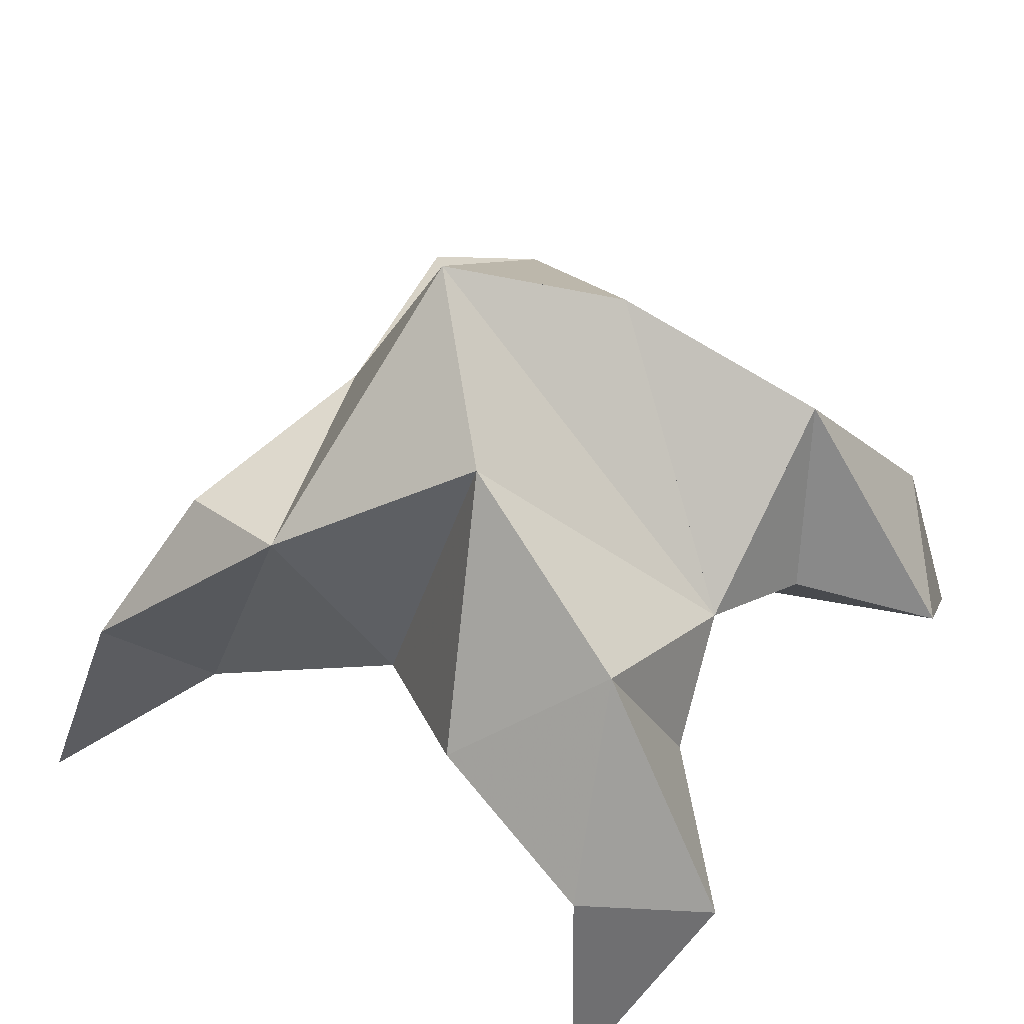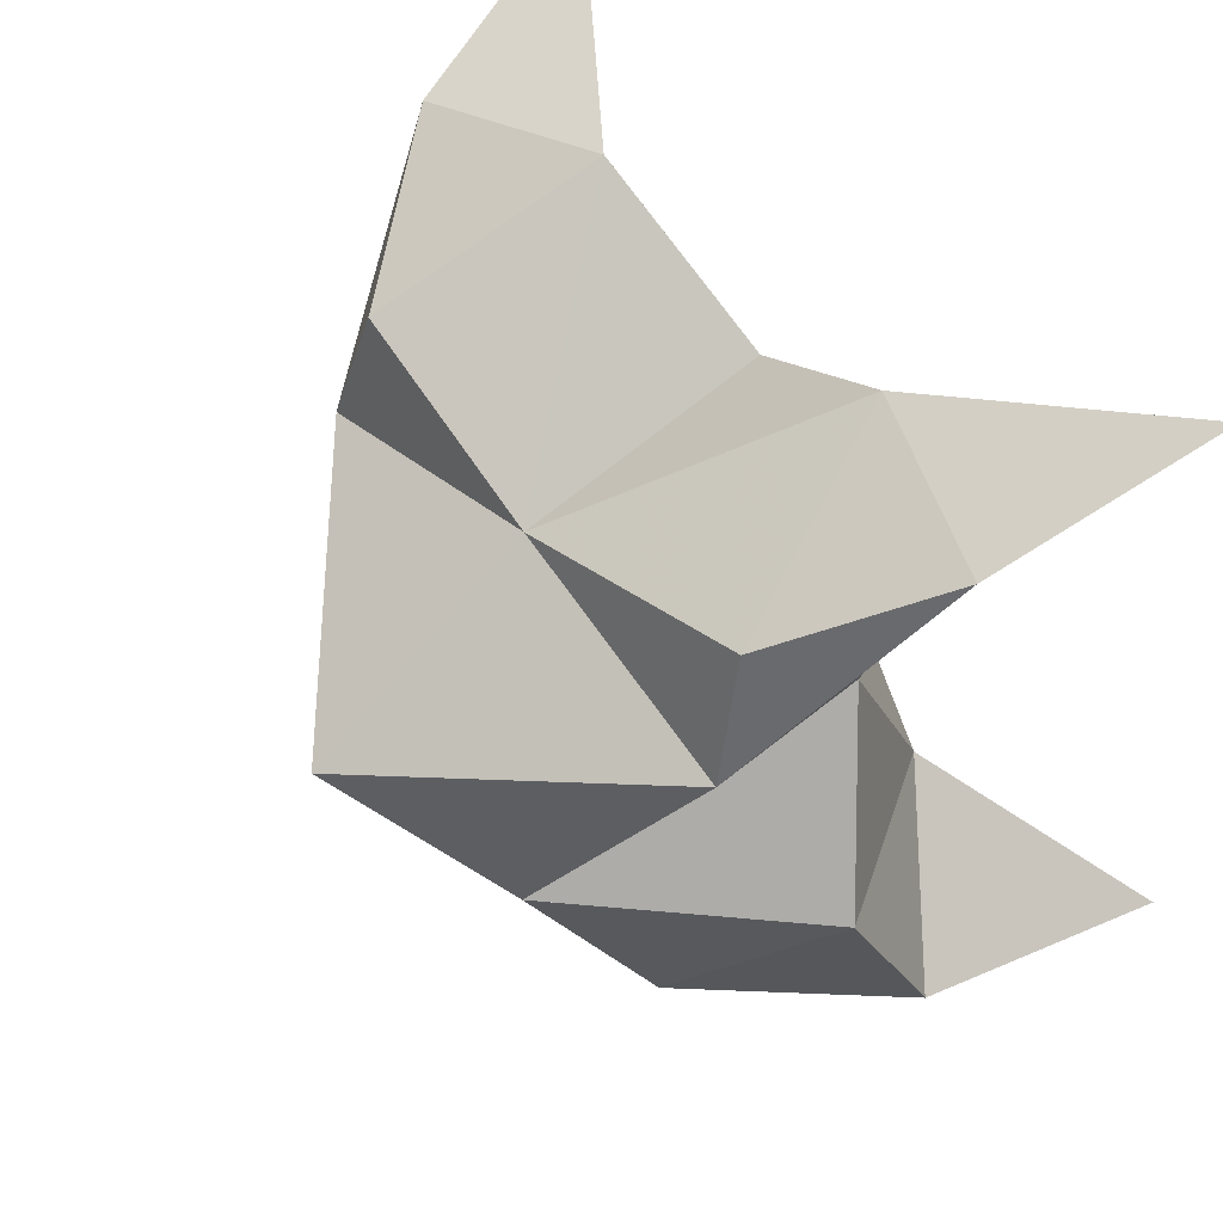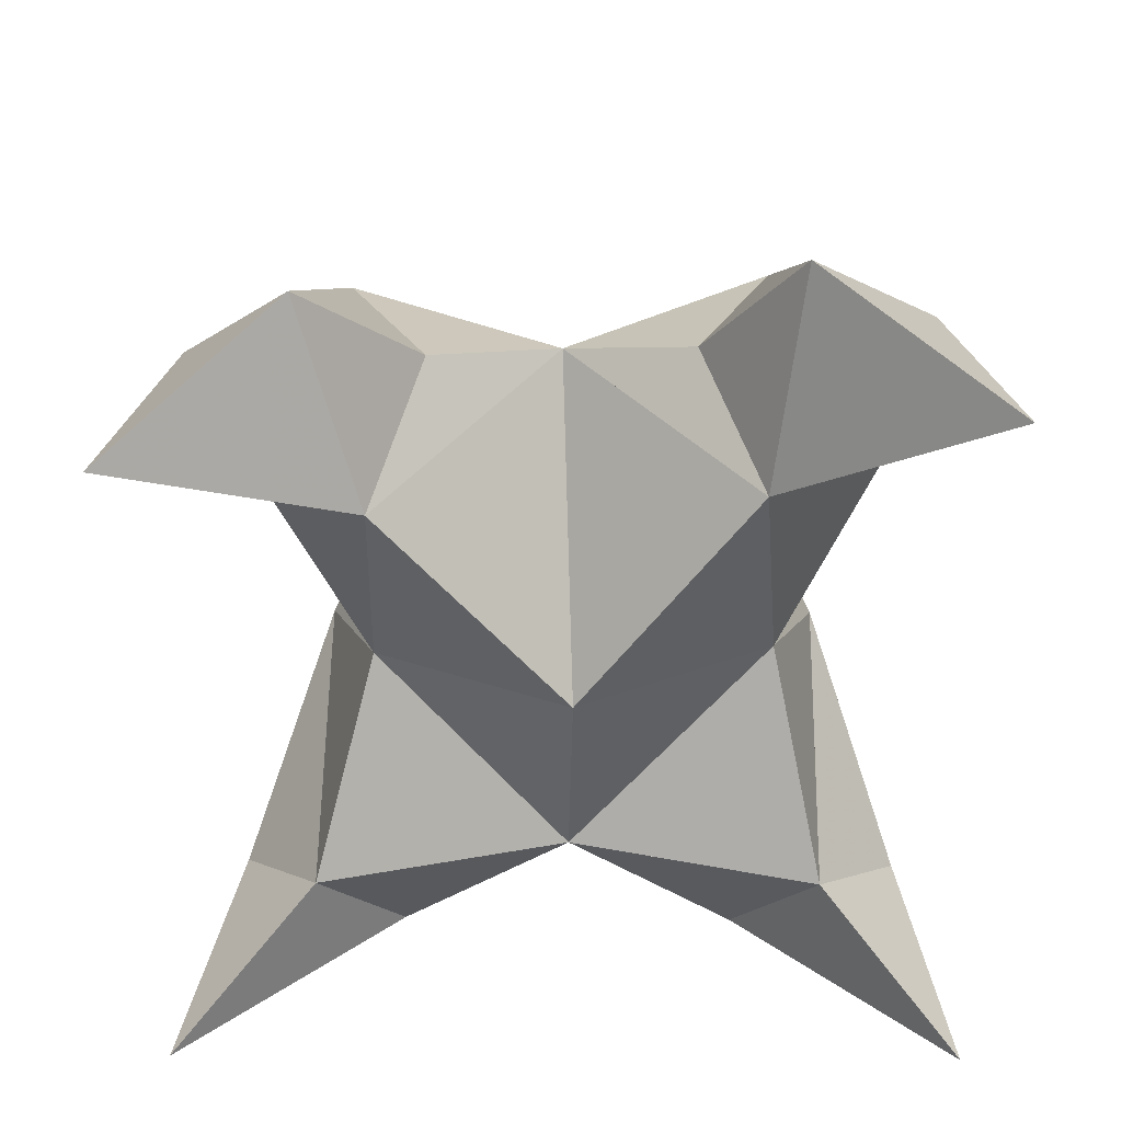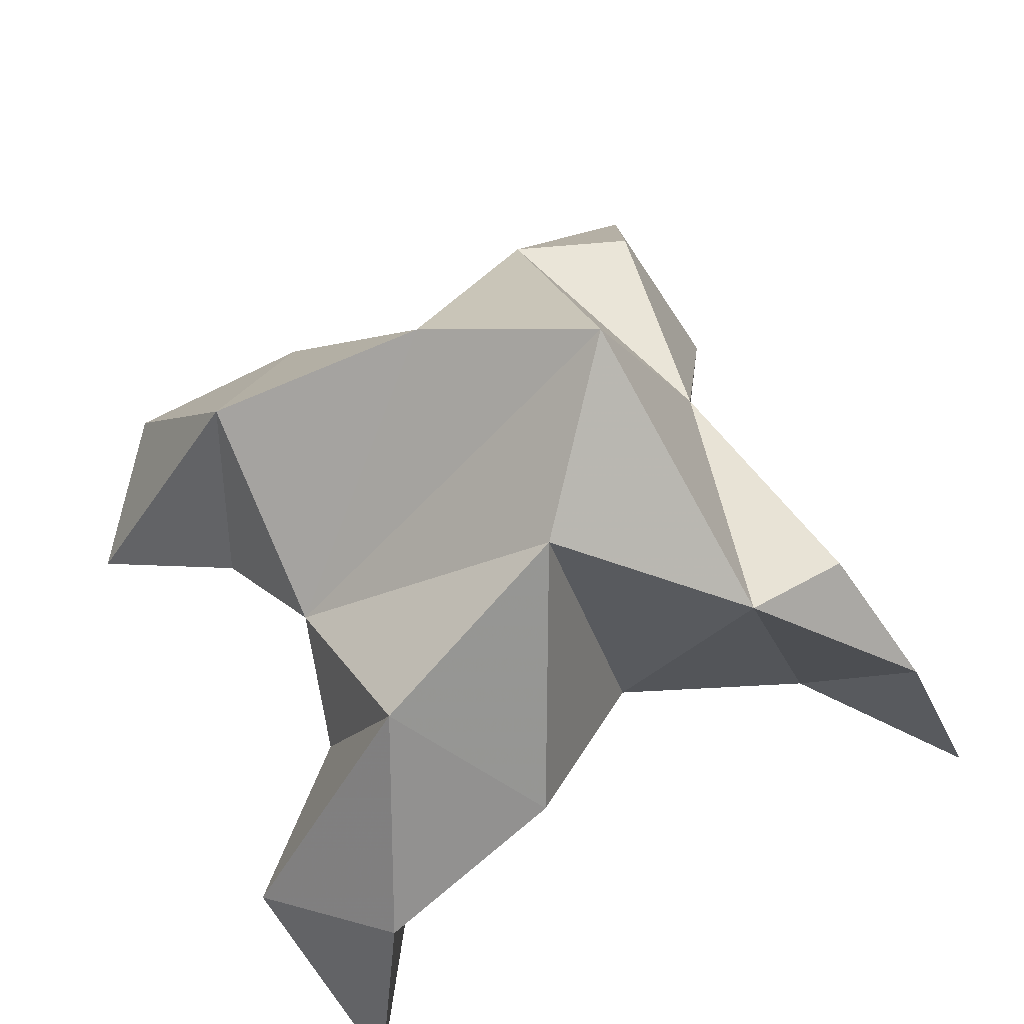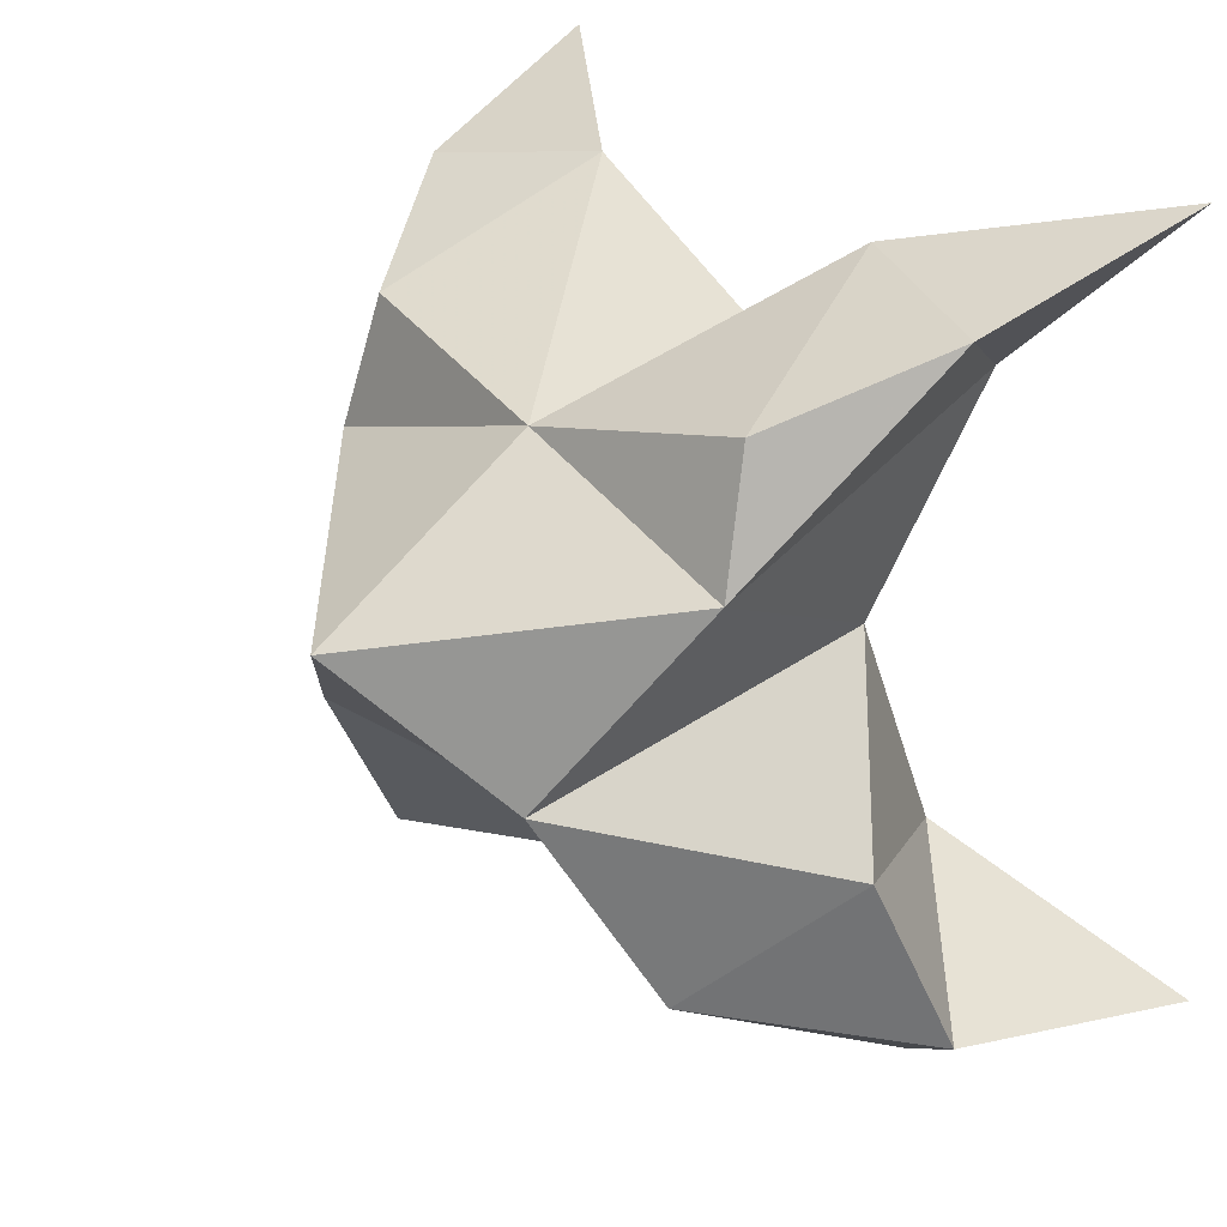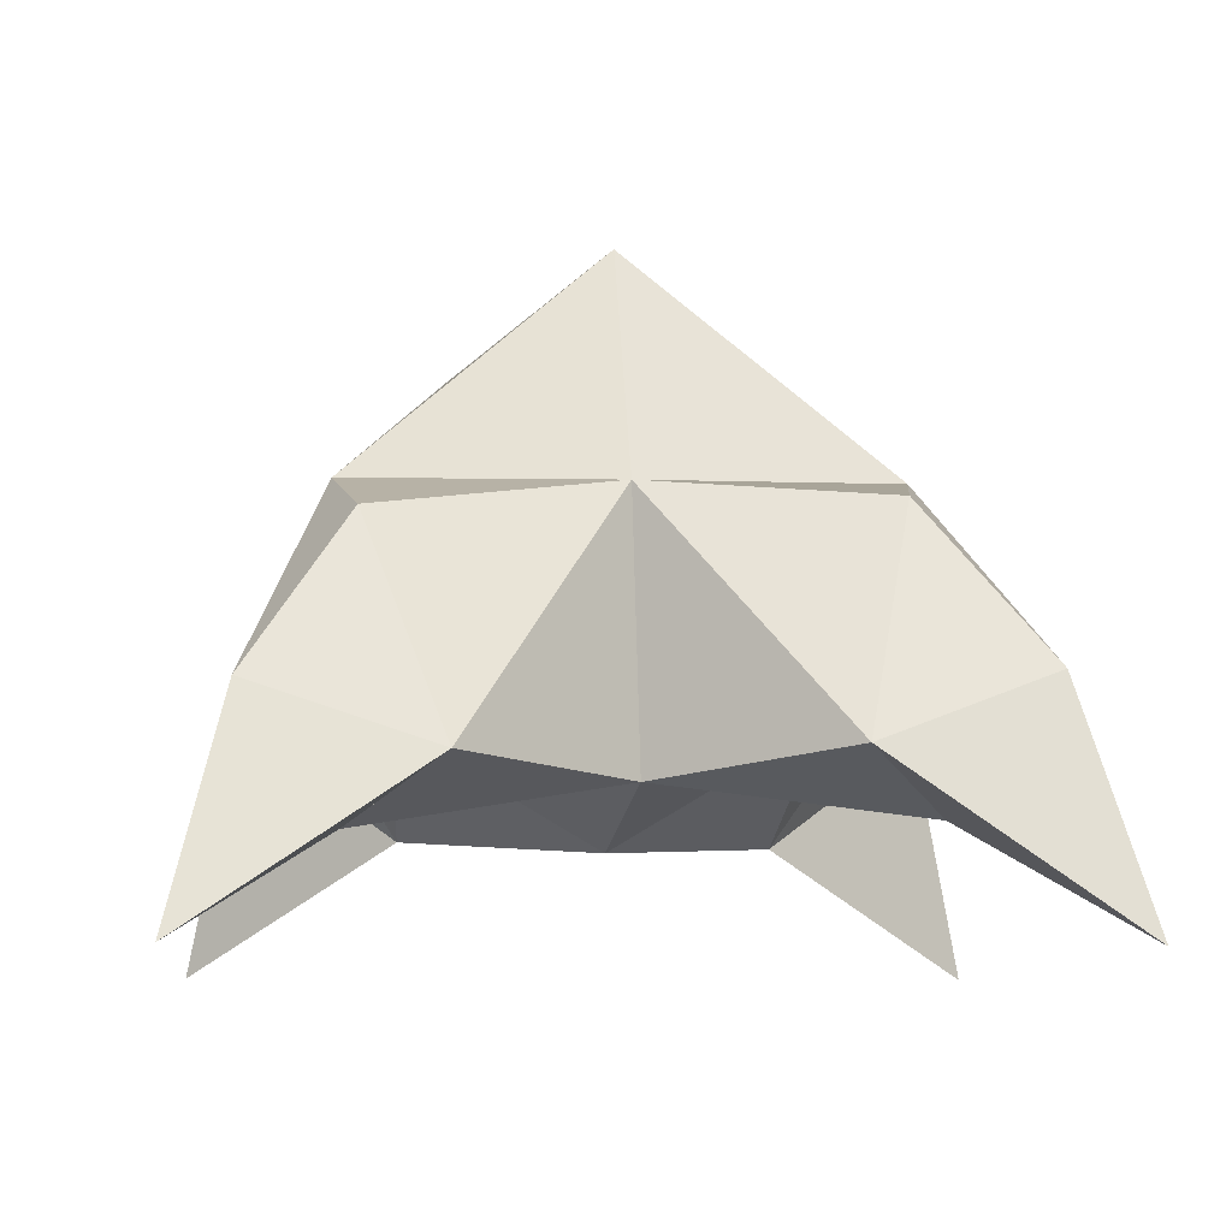
<metadata>
{"format":"obj","ext":"obj","renderer":"f3d","projection":"perspective","resolution":1024,"background":"white","views":[{"elev":50.9,"azim":129.1,"up":"+Y"},{"elev":61.1,"azim":-129.0,"up":"+Z"},{"elev":-53.1,"azim":-173.6,"up":"+Y"},{"elev":61.6,"azim":-112.7,"up":"+Y"},{"elev":32.9,"azim":-129.8,"up":"+Z"},{"elev":-8.9,"azim":-0.9,"up":"+Y"}]}
</metadata>
<code>
v 0.4389 0.1408 0.3673
v 0.4456 0.1704 0.397
v 0.4188 0.1411 0.3687
v 0.4179 0.17 0.3992
v 0.4333 0.1652 0.4159
v 0.4268 0.1506 0.3401
v 0.43 0.1164 0.3829
v 0.4311 0.2034 0.3964
v 0.4344 0.1235 0.417
v 0.5011 0.1008 0.4353
v 0.473 0.168 0.3996
v 0.4896 0.1 0.3207
v 0.4755 0.1184 0.4166
v 0.4517 0.1883 0.3723
v 0.4602 0.1707 0.3377
v 0.4464 0.1401 0.3324
v 0.4625 0.128 0.3121
v 0.4818 0.1395 0.3276
v 0.4784 0.1515 0.3571
v 0.4564 0.1198 0.3461
v 0.4619 0.1354 0.3839
v 0.4708 0.1622 0.4202
v 0.4904 0.1375 0.4279
v 0.4638 0.127 0.4341
v 0.3746 0.1006 0.4503
v 0.3916 0.1669 0.4083
v 0.3622 0.1 0.3269
v 0.3946 0.1165 0.4243
v 0.4061 0.1881 0.377
v 0.3943 0.173 0.3442
v 0.4061 0.1416 0.3364
v 0.389 0.1302 0.3166
v 0.3709 0.1405 0.3344
v 0.3777 0.1513 0.3648
v 0.3978 0.1206 0.3498
v 0.3987 0.1346 0.3889
v 0.3968 0.1593 0.4278
v 0.3819 0.135 0.4391
v 0.4099 0.1256 0.4395
f 1 2 4
f 1 2 7
f 1 2 8
f 1 2 14
f 1 2 21
f 1 2 29
f 1 3 4
f 1 3 6
f 1 3 7
f 1 3 29
f 1 4 7
f 1 4 8
f 1 4 29
f 1 6 7
f 1 6 8
f 1 6 14
f 1 6 15
f 1 6 20
f 1 6 29
f 1 7 20
f 1 7 21
f 1 8 14
f 1 8 29
f 1 14 15
f 1 14 19
f 1 14 21
f 1 15 19
f 1 15 20
f 1 19 20
f 1 19 21
f 1 20 21
f 2 4 5
f 2 4 7
f 2 4 8
f 2 4 9
f 2 4 29
f 2 5 8
f 2 5 9
f 2 5 11
f 2 7 9
f 2 7 21
f 2 8 11
f 2 8 14
f 2 8 29
f 2 9 11
f 2 9 21
f 2 11 14
f 2 11 21
f 2 14 21
f 3 4 7
f 3 4 29
f 3 4 36
f 3 6 7
f 3 6 29
f 3 6 30
f 3 6 35
f 3 7 35
f 3 7 36
f 3 29 30
f 3 29 34
f 3 29 36
f 3 30 34
f 3 30 35
f 3 34 35
f 3 34 36
f 3 35 36
f 4 5 8
f 4 5 9
f 4 5 26
f 4 7 9
f 4 7 36
f 4 8 26
f 4 8 29
f 4 9 26
f 4 9 36
f 4 26 29
f 4 26 36
f 4 29 36
f 5 8 11
f 5 8 26
f 5 9 11
f 5 9 22
f 5 9 24
f 5 9 26
f 5 9 37
f 5 9 39
f 5 11 22
f 5 22 24
f 5 26 37
f 5 37 39
f 6 7 20
f 6 7 35
f 6 8 14
f 6 8 29
f 6 14 15
f 6 15 16
f 6 15 20
f 6 16 20
f 6 29 30
f 6 30 31
f 6 30 35
f 6 31 35
f 7 9 21
f 7 9 36
f 7 20 21
f 7 35 36
f 8 11 14
f 8 26 29
f 9 11 13
f 9 11 21
f 9 11 22
f 9 13 21
f 9 13 22
f 9 13 24
f 9 22 24
f 9 26 28
f 9 26 36
f 9 26 37
f 9 28 36
f 9 28 37
f 9 28 39
f 9 37 39
f 10 13 23
f 10 13 24
f 10 23 24
f 11 13 21
f 11 13 22
f 11 13 23
f 11 14 21
f 11 22 23
f 12 17 18
f 12 17 20
f 12 18 20
f 13 22 23
f 13 22 24
f 13 23 24
f 14 15 19
f 14 19 21
f 15 16 17
f 15 16 18
f 15 16 19
f 15 16 20
f 15 17 18
f 15 17 20
f 15 18 19
f 15 18 20
f 15 19 20
f 16 17 18
f 16 17 20
f 16 18 19
f 16 18 20
f 16 19 20
f 17 18 20
f 18 19 20
f 19 20 21
f 22 23 24
f 25 28 38
f 25 28 39
f 25 38 39
f 26 28 36
f 26 28 37
f 26 28 38
f 26 29 36
f 26 37 38
f 27 32 33
f 27 32 35
f 27 33 35
f 28 37 38
f 28 37 39
f 28 38 39
f 29 30 34
f 29 34 36
f 30 31 32
f 30 31 33
f 30 31 34
f 30 31 35
f 30 32 33
f 30 32 35
f 30 33 34
f 30 33 35
f 30 34 35
f 31 32 33
f 31 32 35
f 31 33 34
f 31 33 35
f 31 34 35
f 32 33 35
f 33 34 35
f 34 35 36
f 37 38 39

</code>
